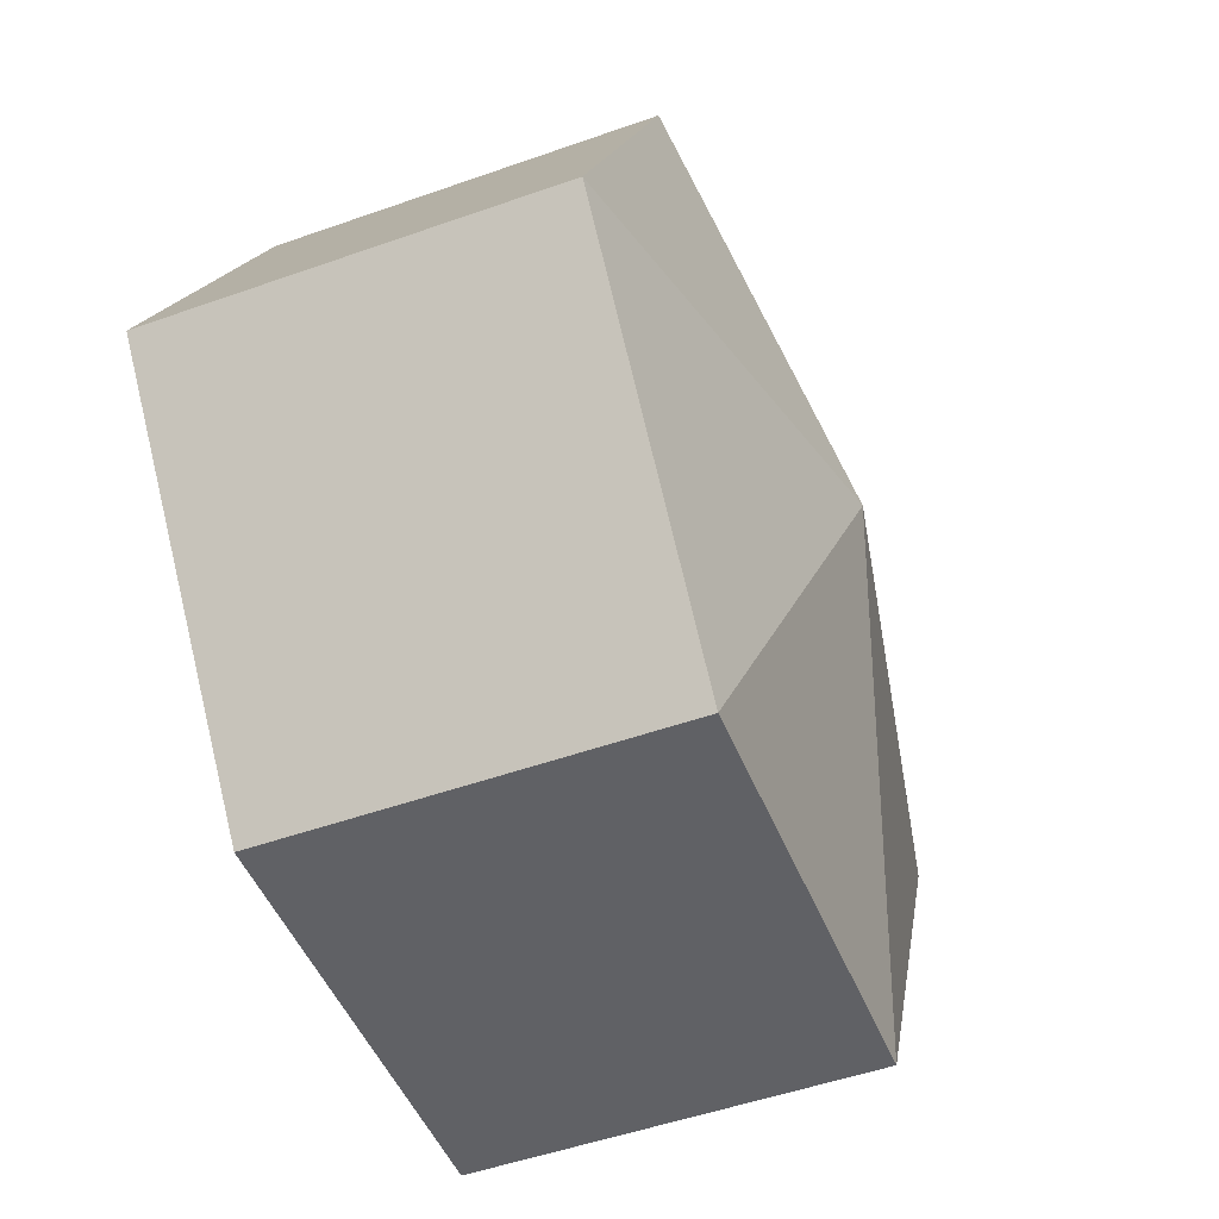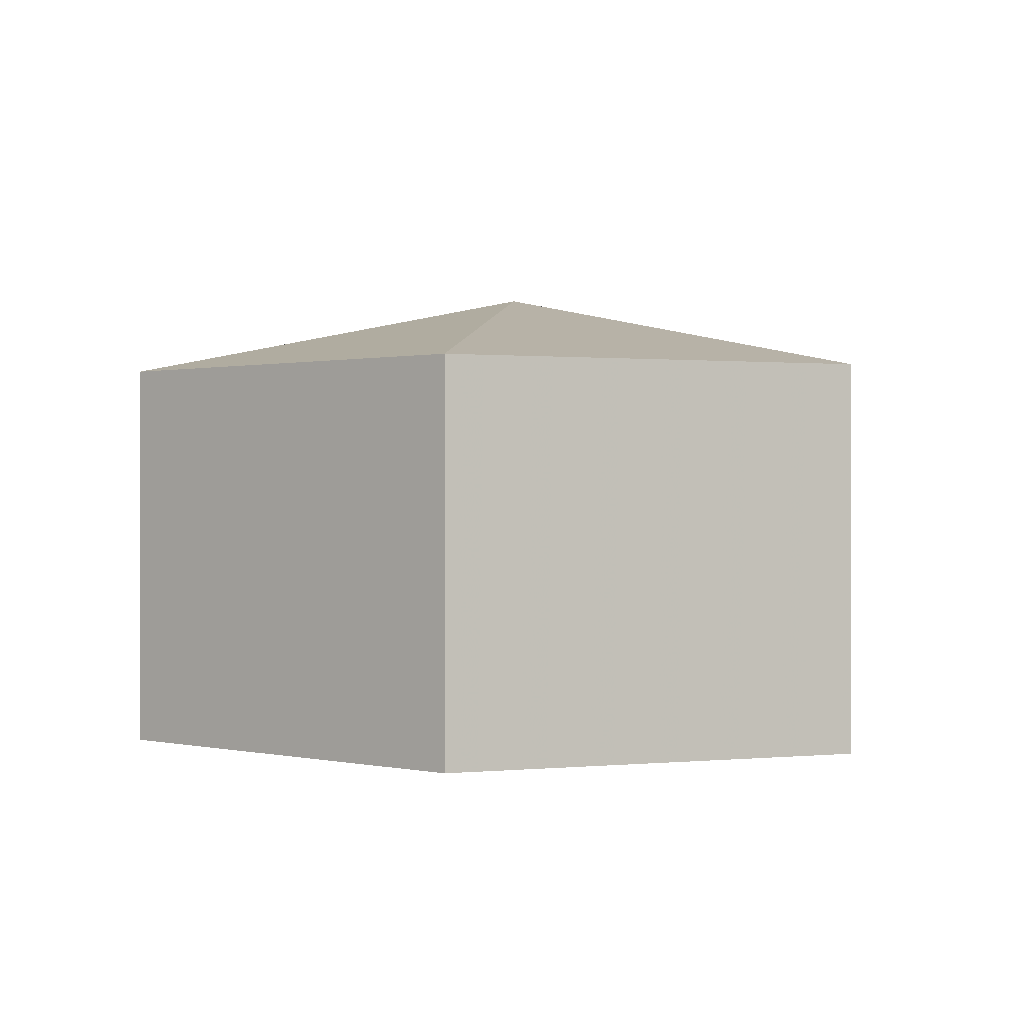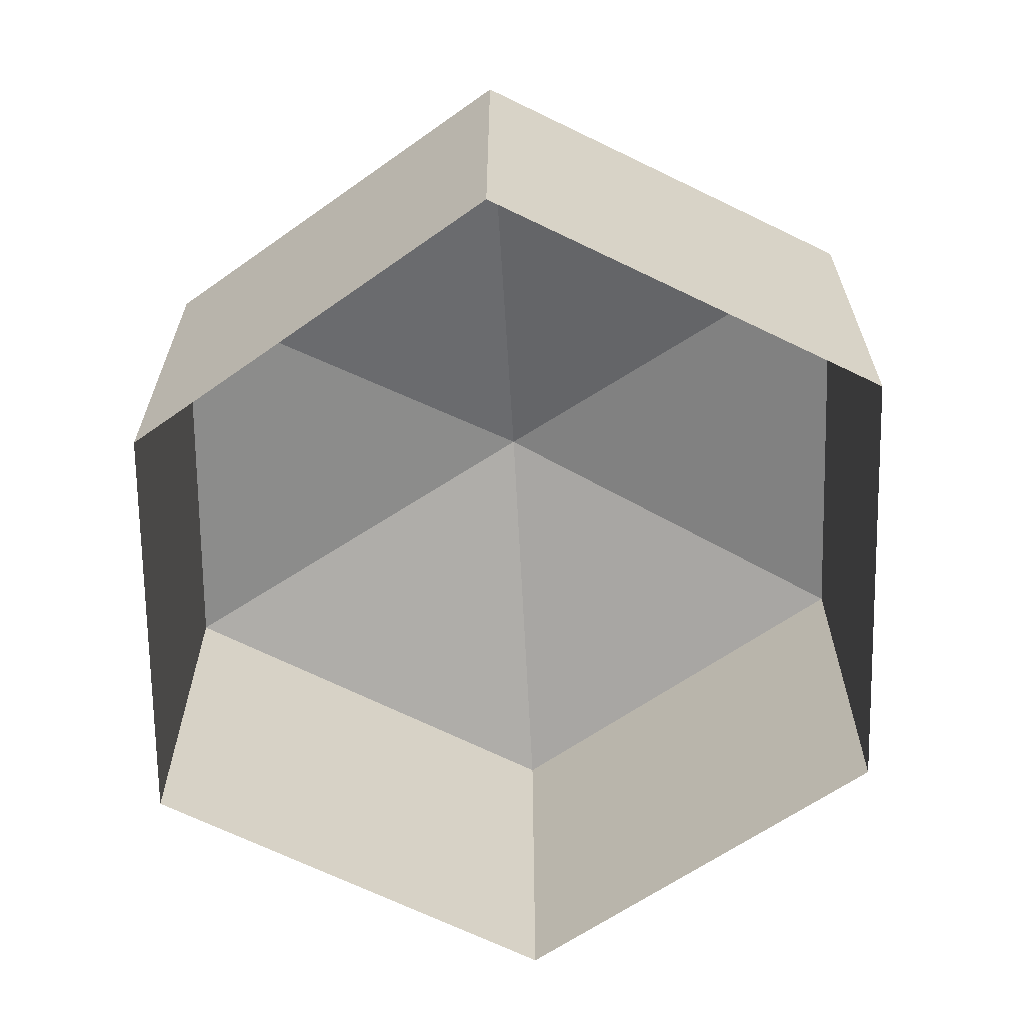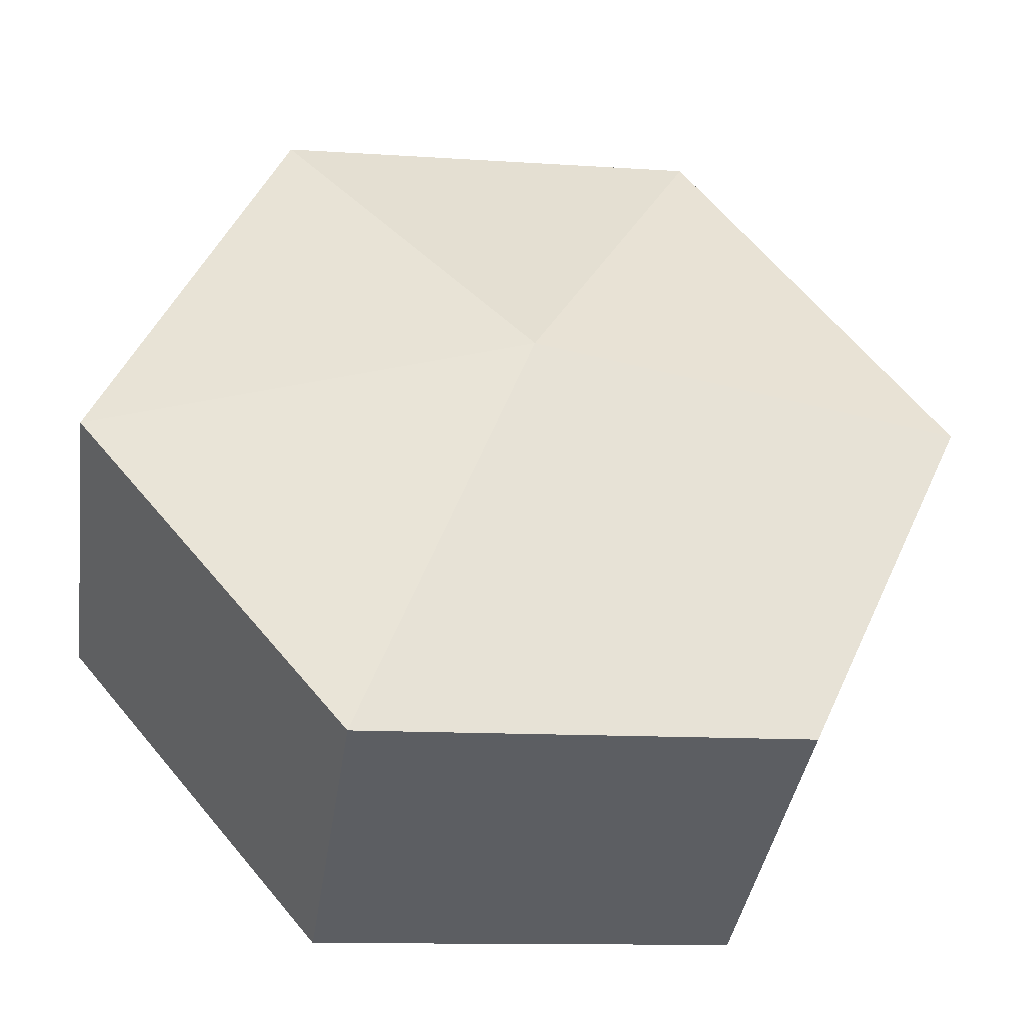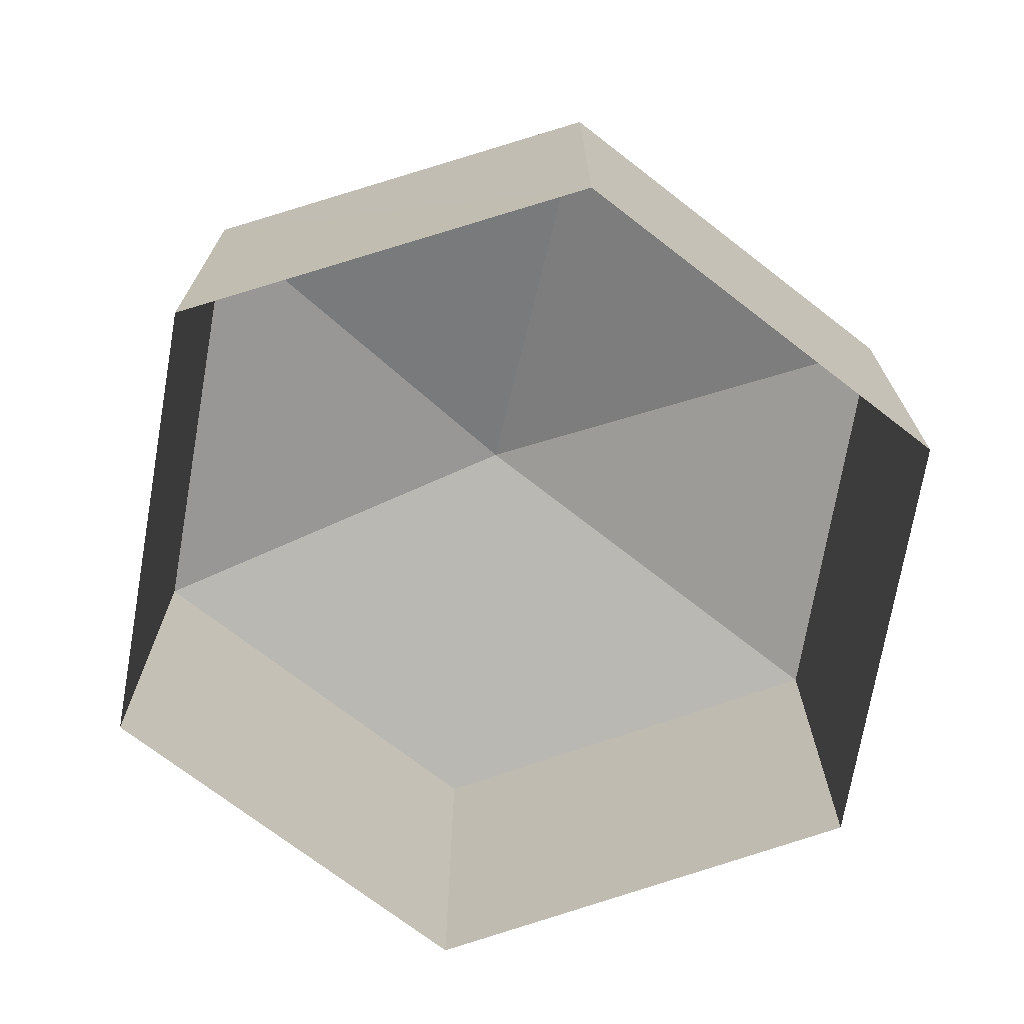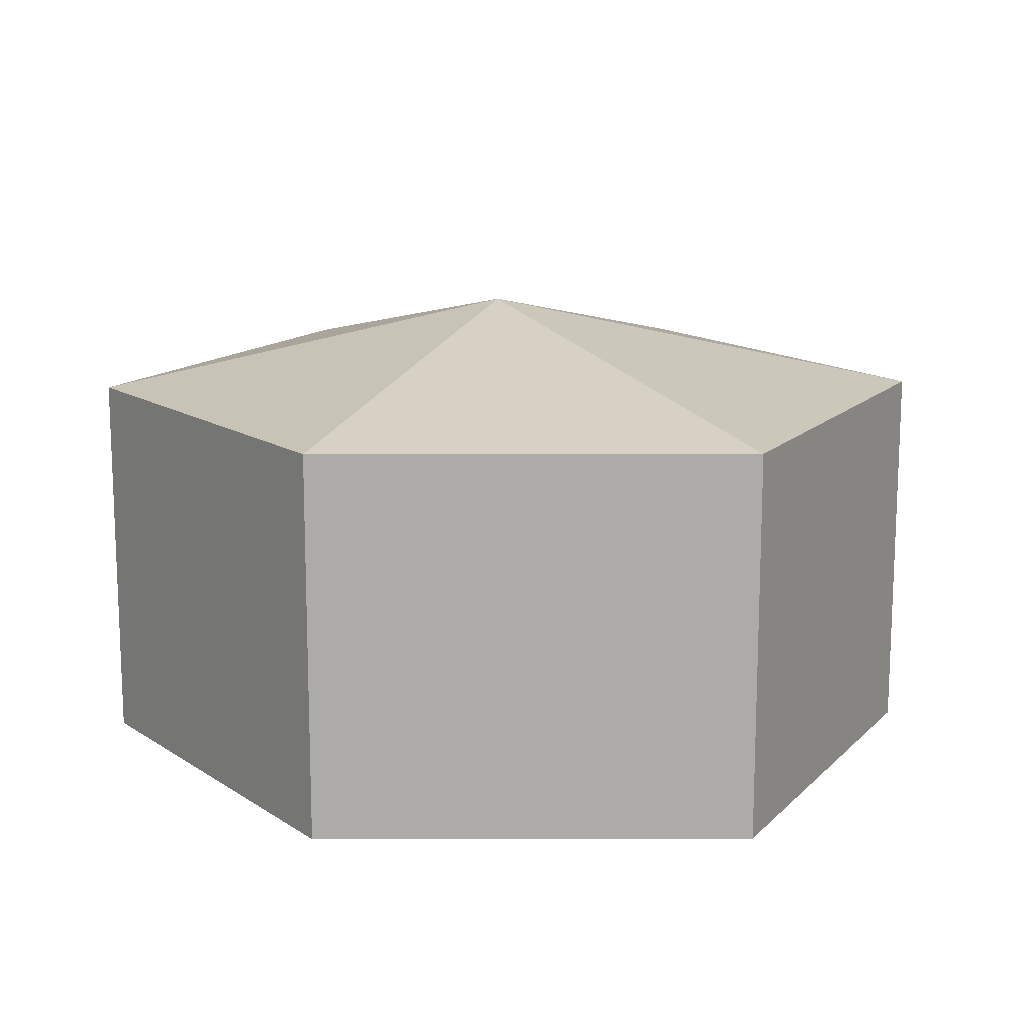
<metadata>
{"format":"obj","ext":"obj","renderer":"f3d","projection":"perspective","resolution":1024,"background":"white","views":[{"elev":-52.2,"azim":-68.7,"up":"+Y"},{"elev":0.3,"azim":44.7,"up":"+Z"},{"elev":-64.0,"azim":39.6,"up":"+Z"},{"elev":-39.3,"azim":-8.5,"up":"+Y"},{"elev":-70.8,"azim":-33.4,"up":"+Z"},{"elev":13.8,"azim":3.9,"up":"+Z"}]}
</metadata>
<code>
v -3.139e+05 3.937e+04 29.62
v -3.139e+05 3.936e+04 29.62
v -3.139e+05 3.936e+04 29.62
v -3.139e+05 3.937e+04 29.62
v -3.139e+05 3.936e+04 29.62
v -3.139e+05 3.936e+04 29.62
v -3.139e+05 3.936e+04 33.13
v -3.139e+05 3.936e+04 32.47
v -3.139e+05 3.937e+04 32.47
v -3.139e+05 3.937e+04 32.47
v -3.139e+05 3.936e+04 32.47
v -3.139e+05 3.936e+04 32.47
v -3.139e+05 3.936e+04 32.47
f 1 2 3
f 4 1 3
f 2 5 3
f 4 3 6
f 7 8 9
f 7 9 10
f 7 11 12
f 7 12 8
f 7 10 13
f 7 13 11
f 10 1 4
f 10 9 1
f 13 6 3
f 11 13 3
f 9 2 1
f 9 8 2
f 10 4 6
f 13 10 6
f 11 3 5
f 12 11 5
f 8 5 2
f 8 12 5

</code>
